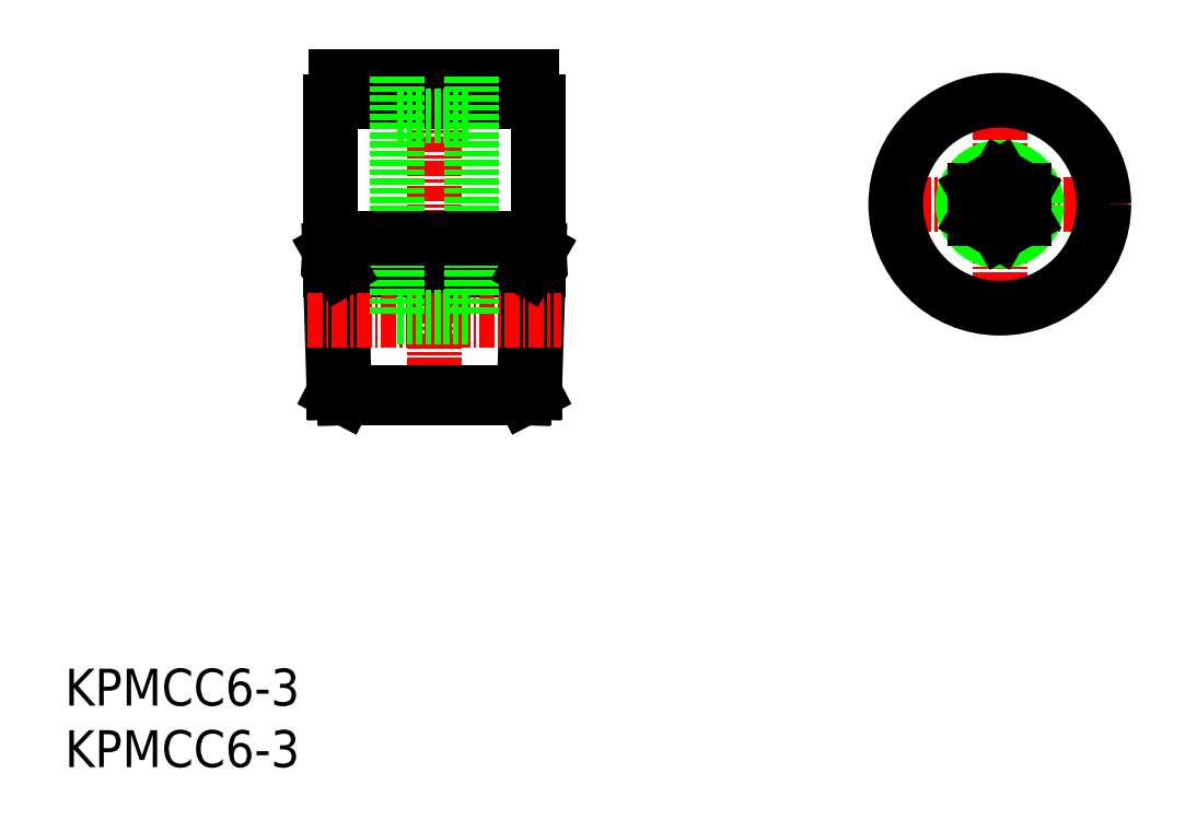
<metadata>
{"format":"dxf","ext":"dxf","renderer":"ezdxf+matplotlib","layout":"modelspace","background":"white","min_lineweight":24,"dpi":150}
</metadata>
<code>
0
SECTION
2
ENTITIES
0
INSERT
8
0
2
*U139
10
0
20
0
30
0
0
INSERT
8
0
2
*U140
10
0
20
0
30
0
0
LINE
8
CENTER
10
30
20
28
30
0
11
30
21
58.1
31
0
0
LINE
8
0
10
38.15
20
30.45
30
0
11
38.51
21
42
31
0
0
LINE
8
0
10
37.28
20
30
30
0
11
37.6
21
40.43
31
0
0
LINE
8
0
10
22.72
20
30
30
0
11
22.4
21
40.43
31
0
0
LINE
8
0
10
21.85
20
30.45
30
0
11
21.49
21
42
31
0
0
LINE
8
0
10
37.28
20
30
30
0
11
22.72
21
30
31
0
0
LINE
8
0
10
37.28
20
30
30
0
11
38.15
21
30.45
31
0
0
LINE
8
0
10
22.72
20
30
30
0
11
21.85
21
30.45
31
0
0
LINE
8
0
10
38.46
20
40.43
30
0
11
21.54
21
40.43
31
0
0
LINE
8
CENTER
10
19.67
20
36.35
30
0
11
40.33
21
36.35
31
0
0
LINE
8
0
10
21.85
20
30.45
30
0
11
38.15
21
30.45
31
0
0
LINE
8
0
10
38.45
20
54.1
30
0
11
21.55
21
54.1
31
0
0
LINE
8
0
10
37.95
20
56.1
30
0
11
22.05
21
56.1
31
0
0
LINE
8
0
10
37.95
20
56.1
30
0
11
37.95
21
54.1
31
0
0
LINE
8
0
10
22.05
20
56.1
30
0
11
22.05
21
54.1
31
0
0
LINE
8
0
10
34
20
56.1
30
0
11
34
21
54.1
31
0
0
LINE
8
0
10
26
20
56.1
30
0
11
26
21
54.1
31
0
0
LINE
8
0
10
38.45
20
54.1
30
0
11
38.45
21
43
31
0
0
LINE
8
0
10
21.55
20
54.1
30
0
11
21.55
21
43
31
0
0
LINE
8
0
10
38.51
20
42
30
0
11
21.49
21
42
31
0
0
LINE
8
0
10
27
20
56.1
30
0
11
27
21
36.6
31
0
0
LINE
8
0
10
33
20
56.1
30
0
11
33
21
36.6
31
0
0
LINE
8
0
10
27
20
36.6
30
0
11
33
21
36.6
31
0
0
LINE
8
0
10
27
20
52.9
30
0
11
33
21
52.9
31
0
0
LINE
8
0
10
38.45
20
43
30
0
11
21.55
21
43
31
0
0
LINE
8
0
10
38.51
20
42
30
0
11
38.45
21
43
31
0
0
LINE
8
0
10
21.49
20
42
30
0
11
21.55
21
43
31
0
0
LINE
8
0
10
38.51
20
42
30
0
11
37.6
21
40.43
31
0
0
LINE
8
0
10
21.49
20
42
30
0
11
22.4
21
40.43
31
0
0
LINE
8
CENTER
10
86.37
20
45.75
30
0
11
65.47
21
45.75
31
0
0
LINE
8
CENTER
10
75.92
20
56.2
30
0
11
75.92
21
35.3
31
0
0
CIRCLE
8
0
10
75.92
20
45.75
30
0
40
8.45
0
CIRCLE
8
0
10
75.92
20
45.75
30
0
40
3
0
LINE
8
0
10
73.92
20
44.59
30
0
11
75.92
21
43.44
31
0
0
LINE
8
0
10
75.92
20
43.44
30
0
11
77.92
21
44.59
31
0
0
LINE
8
0
10
77.92
20
44.59
30
0
11
77.92
21
46.9
31
0
0
LINE
8
0
10
77.92
20
46.9
30
0
11
75.92
21
48.06
31
0
0
LINE
8
0
10
75.92
20
48.06
30
0
11
73.92
21
46.9
31
0
0
LINE
8
0
10
73.92
20
46.9
30
0
11
73.92
21
44.59
31
0
0
ENDSEC
0
EOF

</code>
